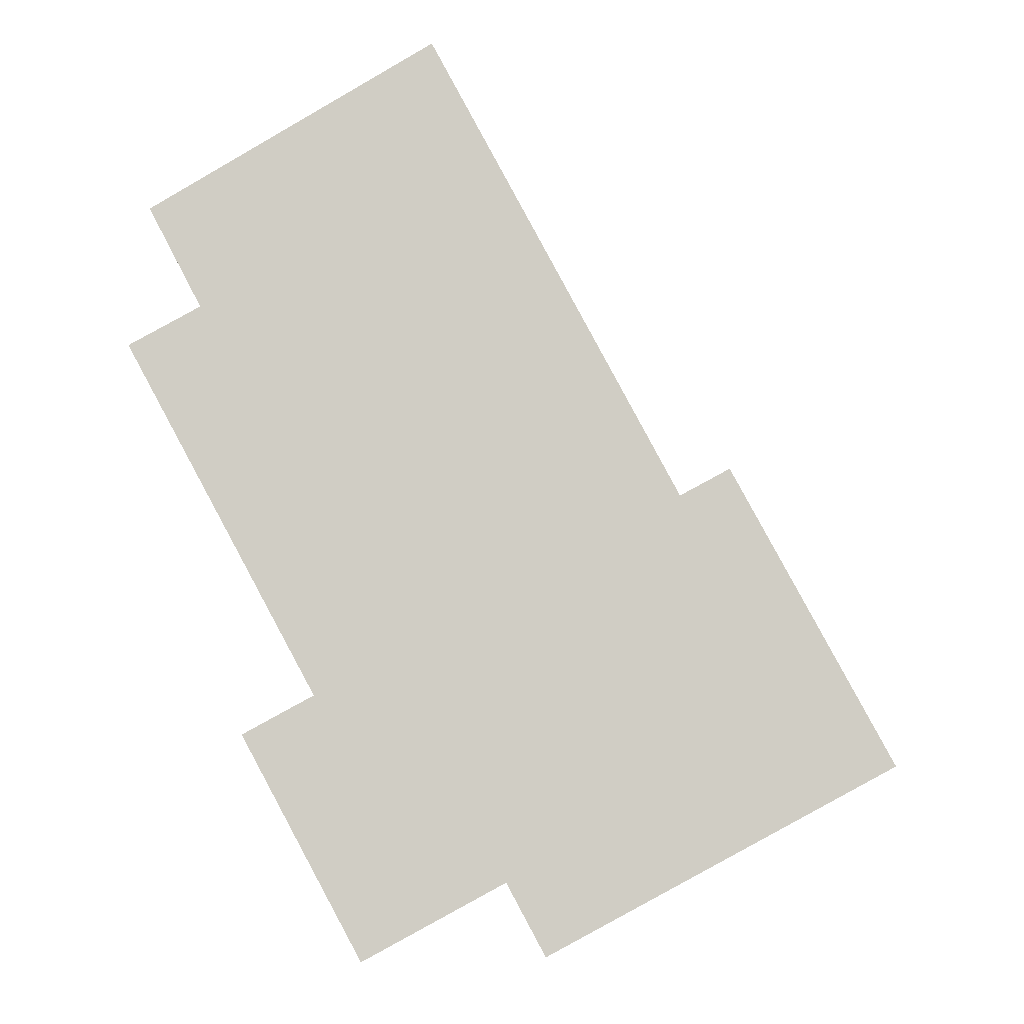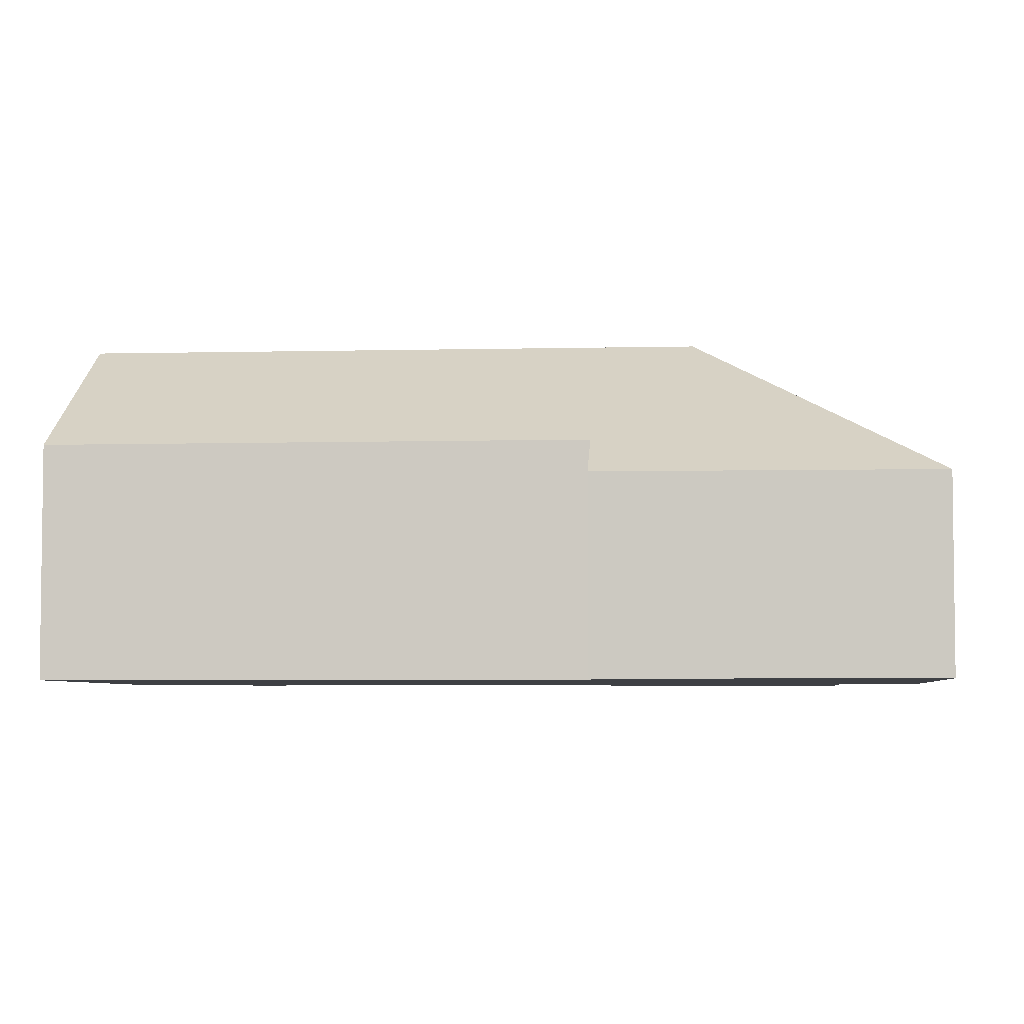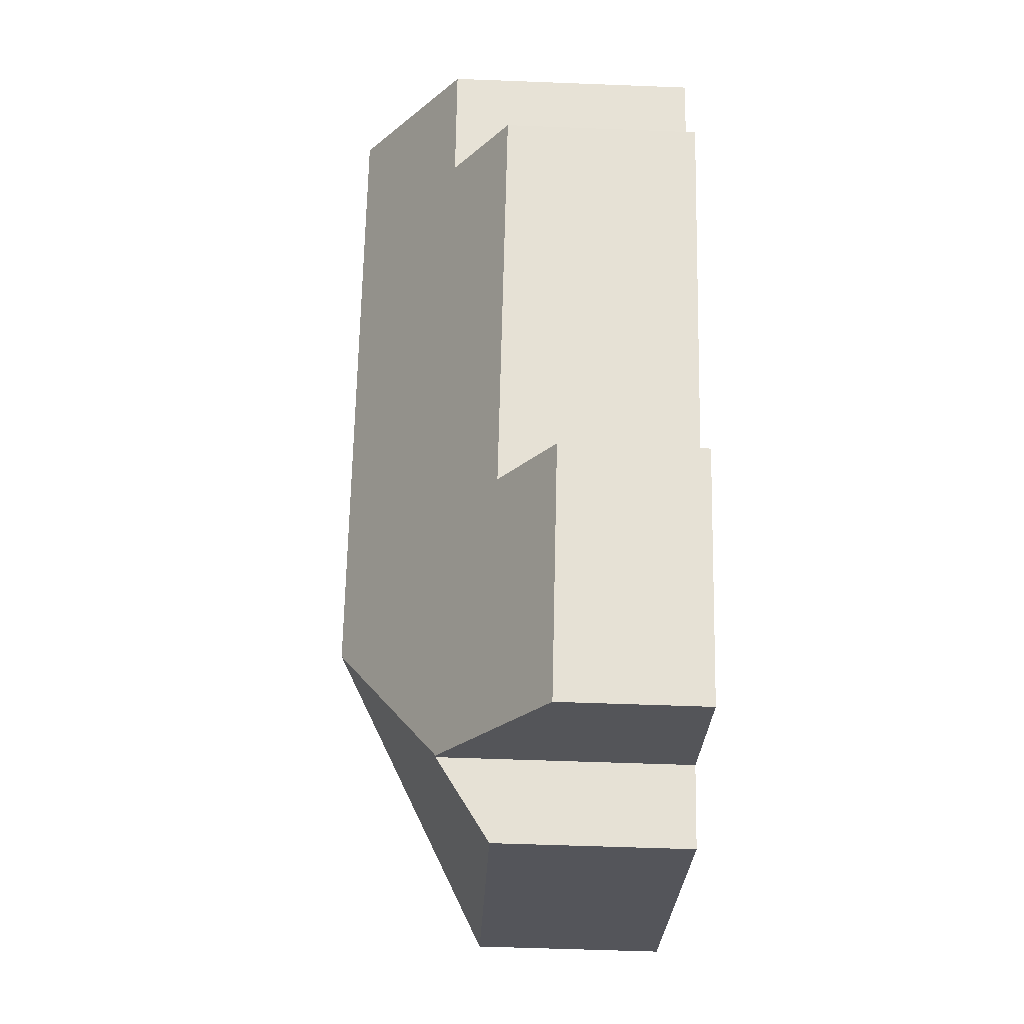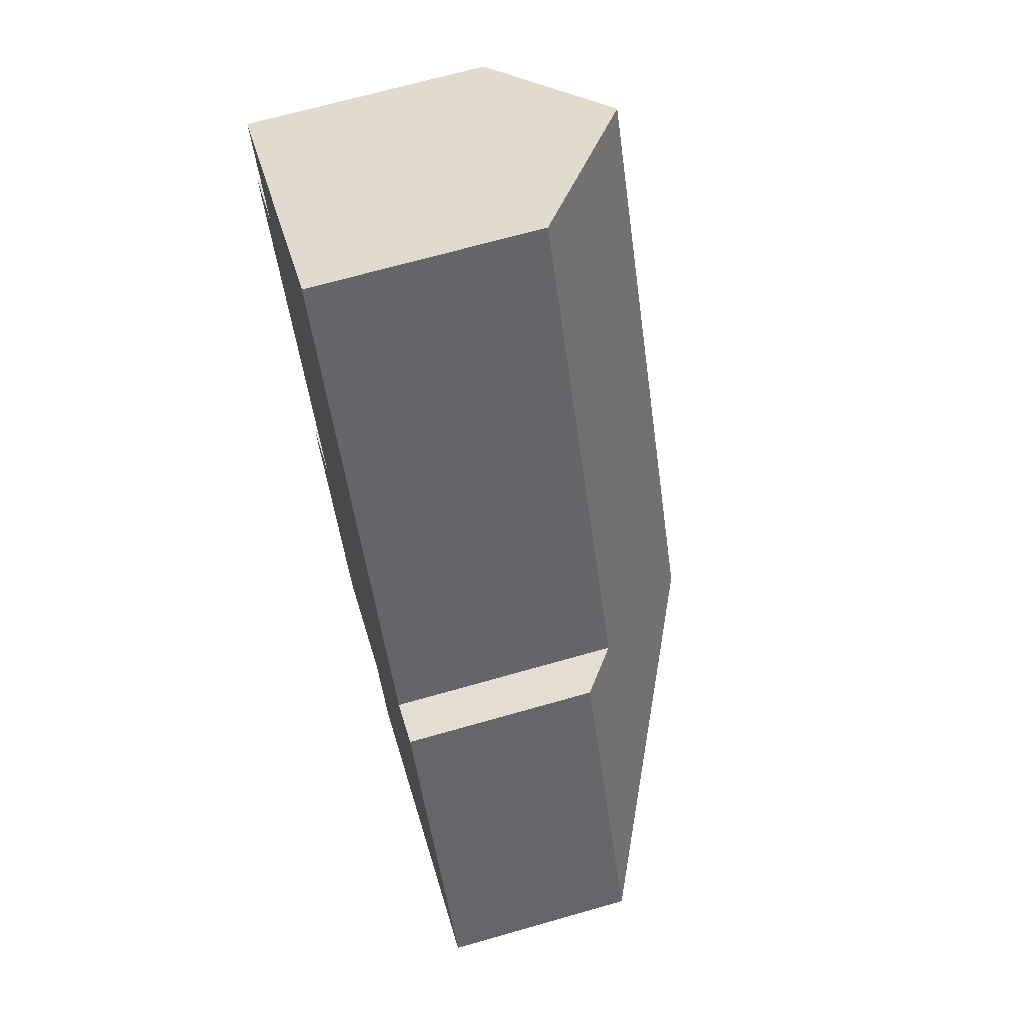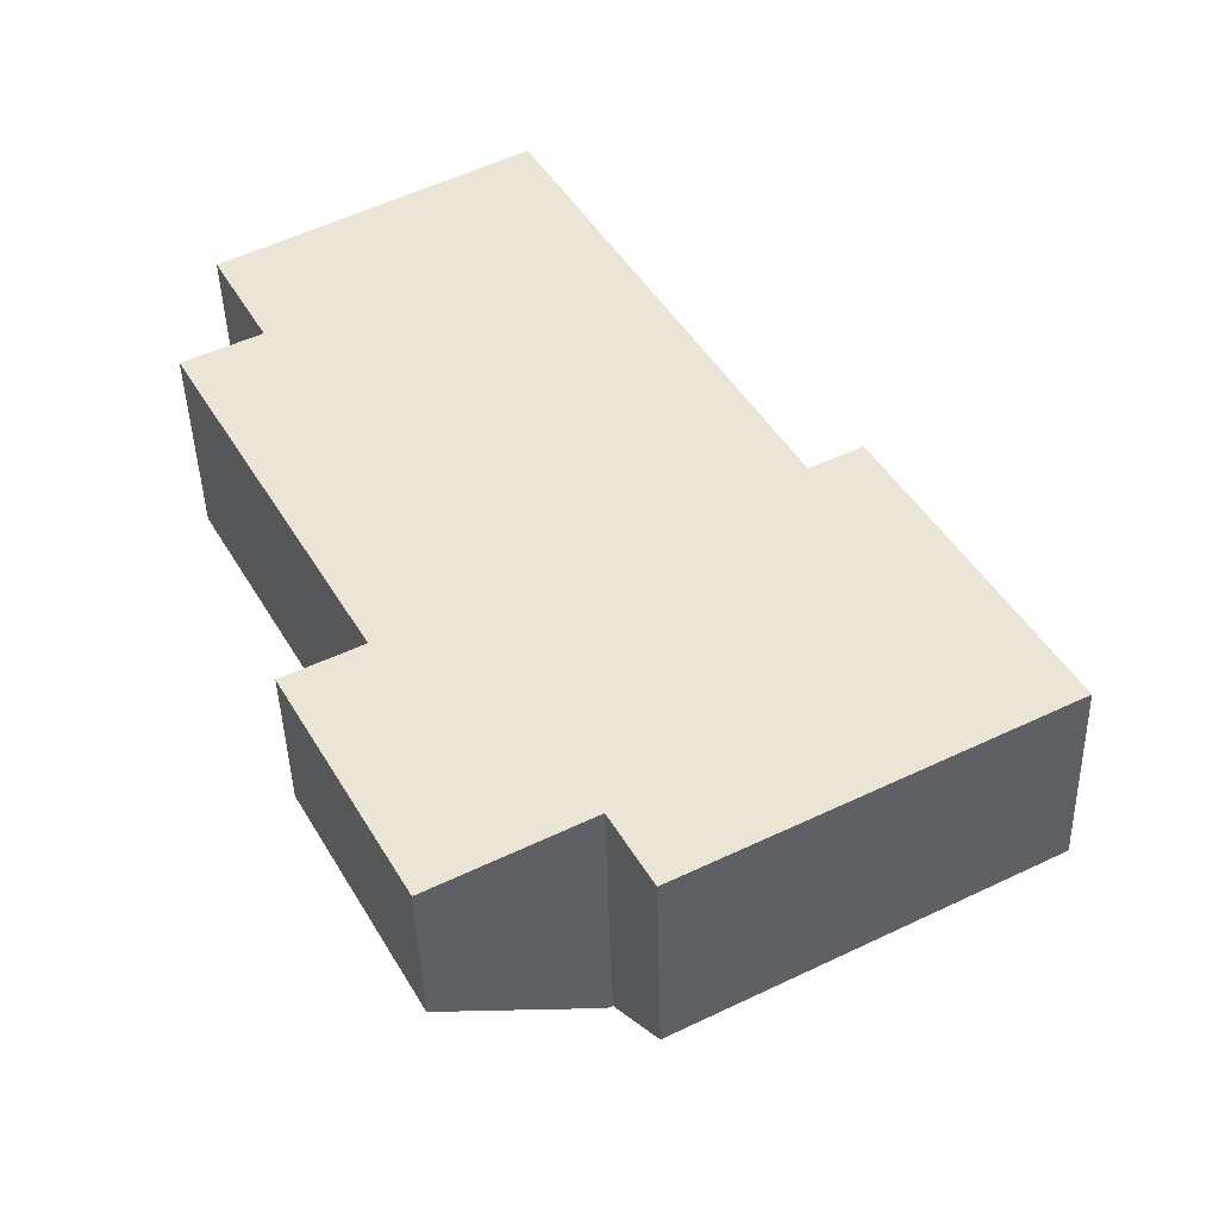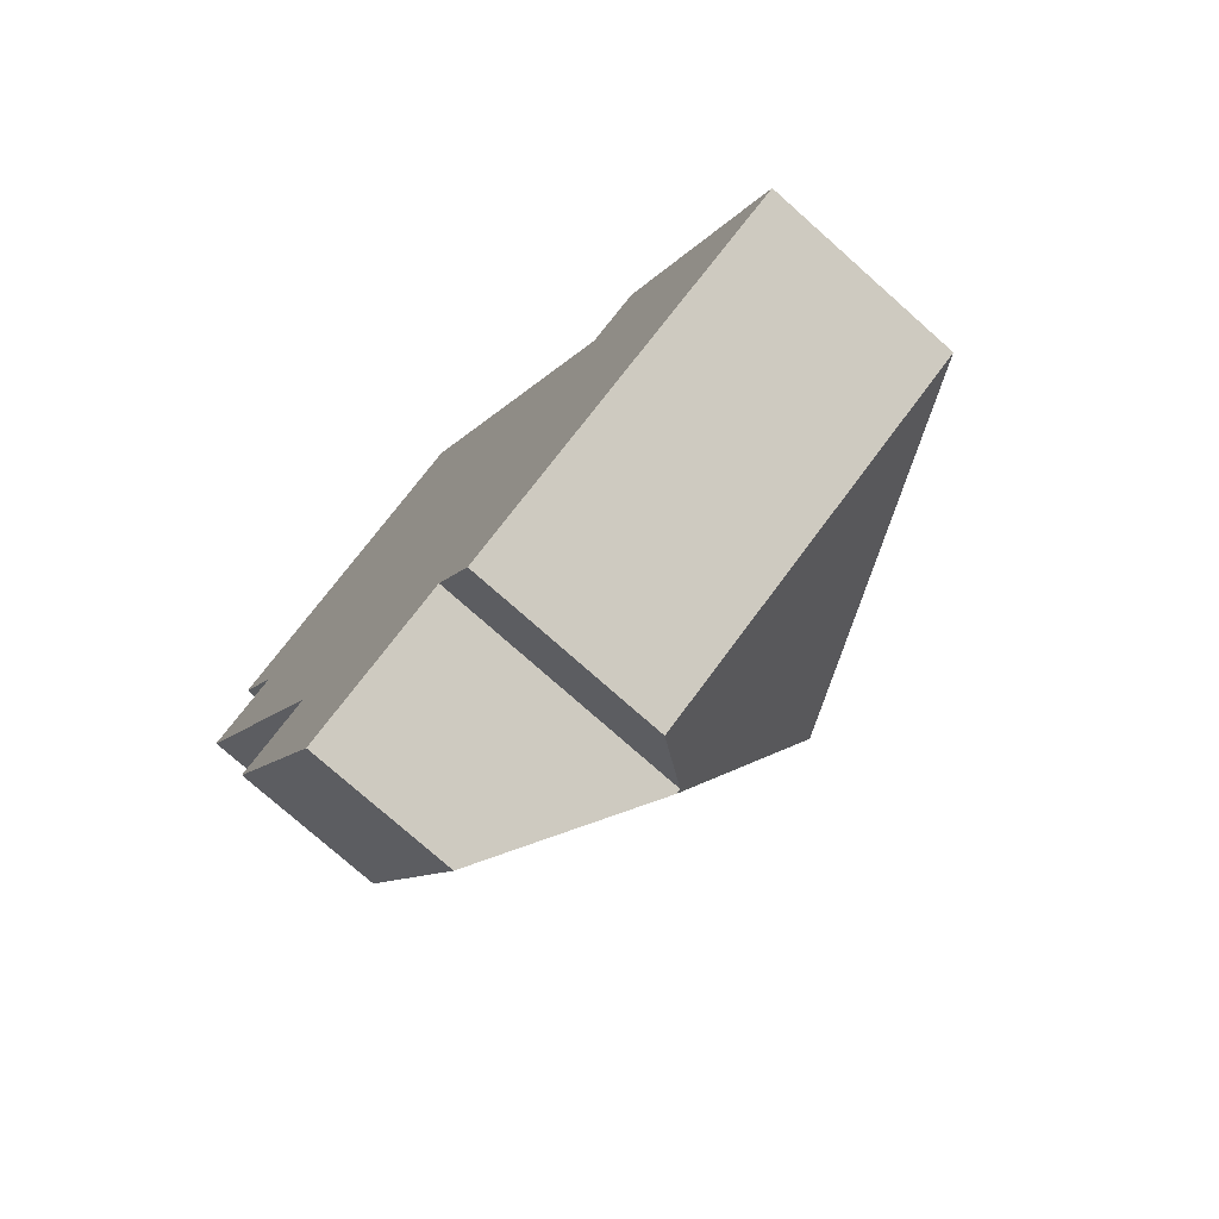
<metadata>
{"format":"obj","ext":"obj","renderer":"f3d","projection":"perspective","resolution":1024,"background":"white","views":[{"elev":-6.9,"azim":2.2,"up":"+Z"},{"elev":-4.9,"azim":66.3,"up":"+Y"},{"elev":-53.2,"azim":-92.4,"up":"+Z"},{"elev":67.9,"azim":74.0,"up":"+Z"},{"elev":-44.6,"azim":1.5,"up":"+Z"},{"elev":-76.2,"azim":48.4,"up":"+Z"}]}
</metadata>
<code>
v  9.21 4.184 -13.3
v  9.669 7.529 -7.153
v  16.69 4.179 -9.266
v  8.366 5.332 -11.73
v  8.278 5.331 -11.78
v  13.23 4.191 -2.831
v  12.14 4.984 -3.414
v  3.281 7.529 4.785
v  6.696 4.972 6.808
v  2.643 3.101 -8.579
v  6.619 4.114 -12.68
v  5.268 3.123 -13.41
v  4.199 4.242 -7.734
v  4.024 4.114 -7.829
v  1.582 5.369 0.858
v  0 4.208 2.577e-16
v  0.415 5.383 3.087
v  5.268 8.212e-16 -13.41
v  2.643 5.253e-16 -8.579
v  4.199 4.736e-16 -7.734
v  0 0 0
v  0.415 -1.89e-16 3.087
v  1.582 -5.254e-17 0.858
v  8.366 7.183e-16 -11.73
v  9.21 8.142e-16 -13.3
v  4.024 4.794e-16 -7.829
v  6.696 -4.169e-16 6.808
v  3.281 -2.93e-16 4.785
v  12.14 2.09e-16 -3.414
v  13.23 1.733e-16 -2.831
v  16.69 5.674e-16 -9.266
v  8.278 7.212e-16 -11.78
v  6.619 7.763e-16 -12.68
g defaultobject
f 1 2 3
f 2 1 4
f 2 4 5
f 2 6 3
f 6 2 7
f 7 2 8
f 7 8 9
f 10 11 12
f 11 10 5
f 5 10 2
f 2 10 13
f 2 13 8
f 13 10 14
f 8 13 15
f 15 13 16
f 8 15 17
f 18 10 12
f 10 18 19
f 20 16 13
f 16 20 21
f 15 22 17
f 22 15 23
f 1 24 4
f 24 1 25
f 14 20 13
f 20 14 10
f 20 10 19
f 20 19 26
f 16 23 15
f 23 16 21
f 17 9 8
f 9 17 22
f 9 22 27
f 27 22 28
f 29 6 7
f 6 29 30
f 9 29 7
f 29 9 27
f 30 3 6
f 3 30 31
f 3 25 1
f 25 3 31
f 24 5 4
f 5 24 11
f 11 24 12
f 12 24 18
f 18 24 32
f 18 32 33
f 22 23 28
f 30 25 31
f 25 30 29
f 25 29 27
f 25 27 24
f 24 27 32
f 32 27 33
f 33 27 18
f 18 27 20
f 20 27 23
f 20 23 21
f 23 27 28
f 20 19 18
f 19 20 26

</code>
